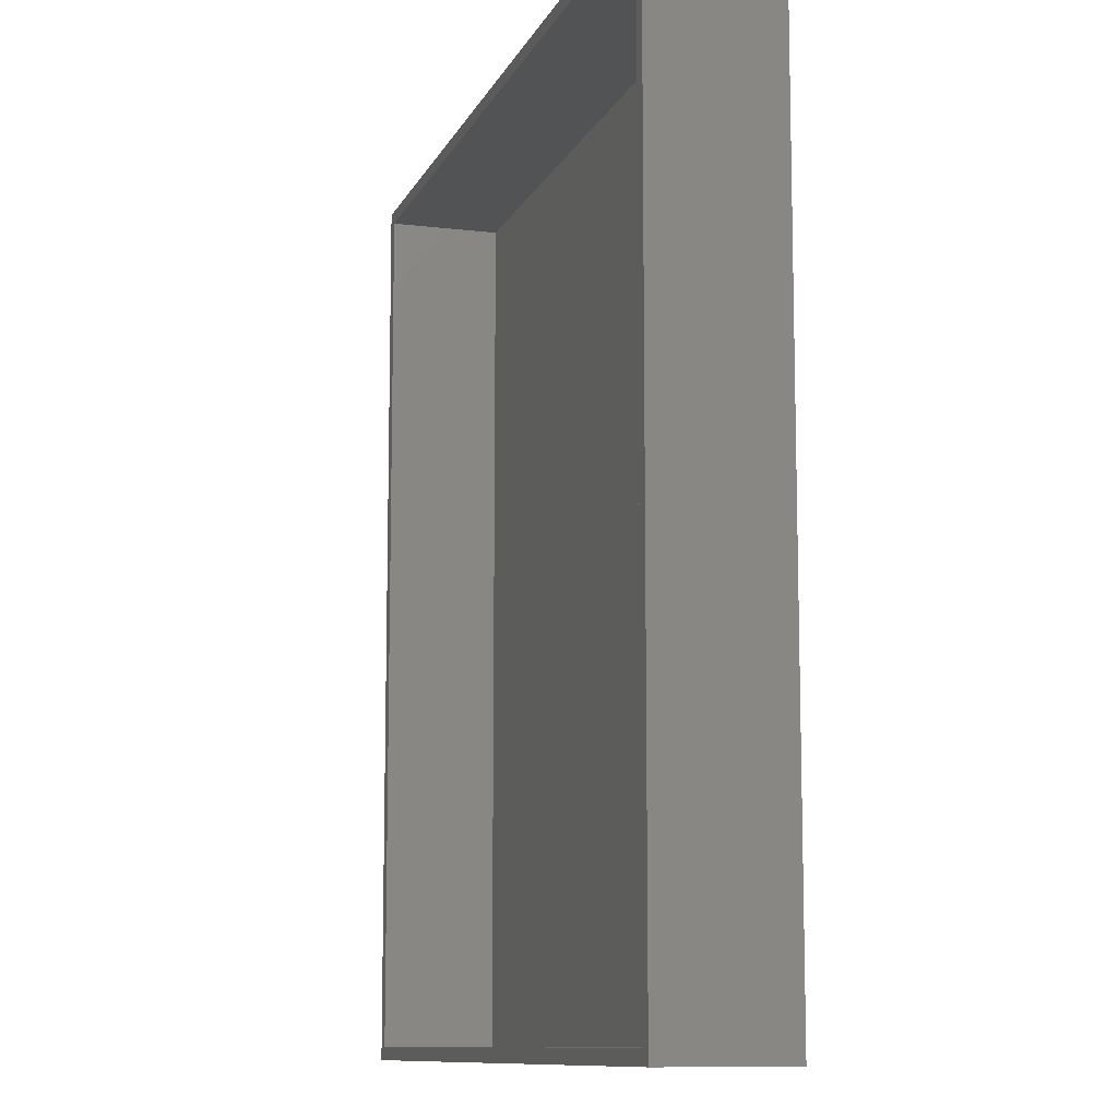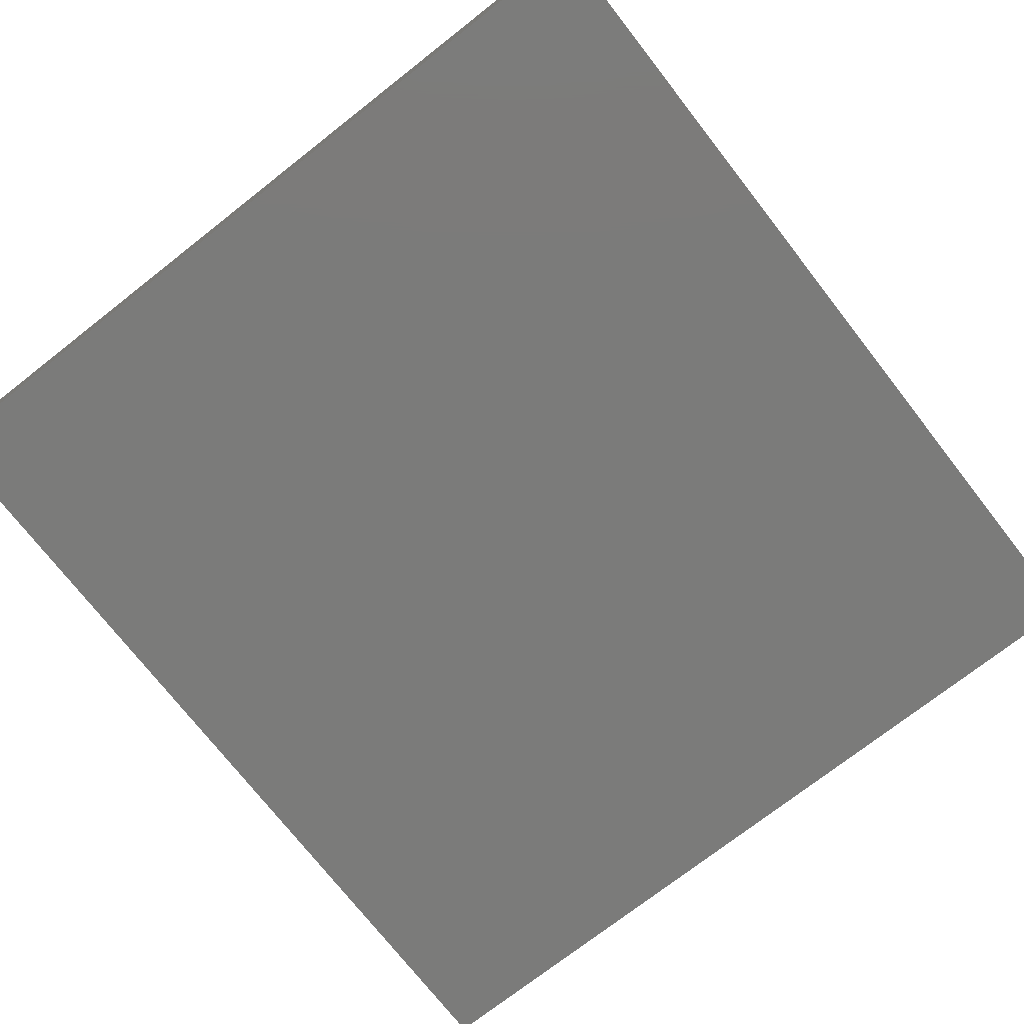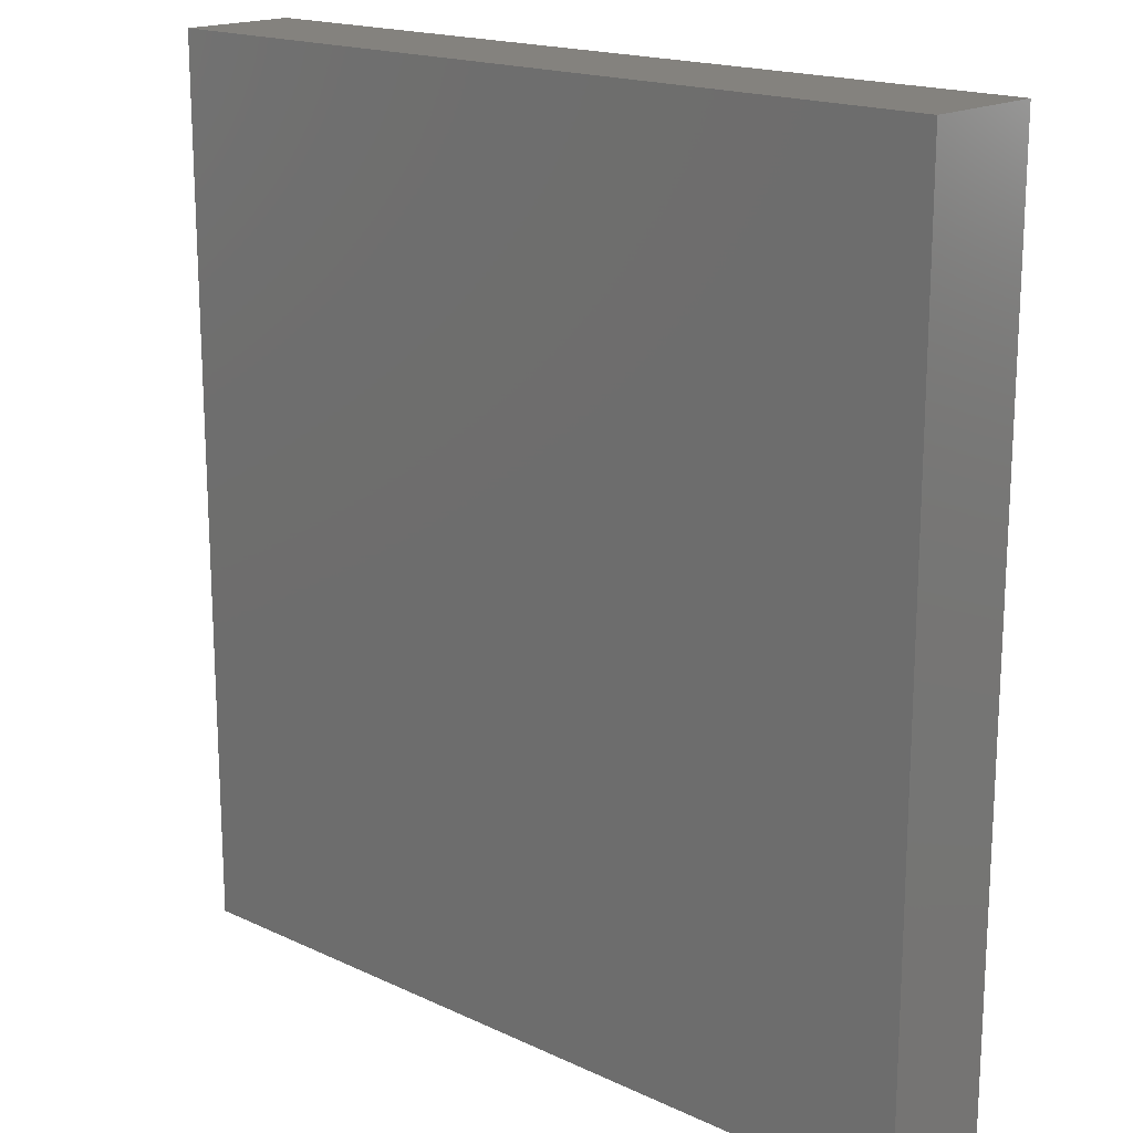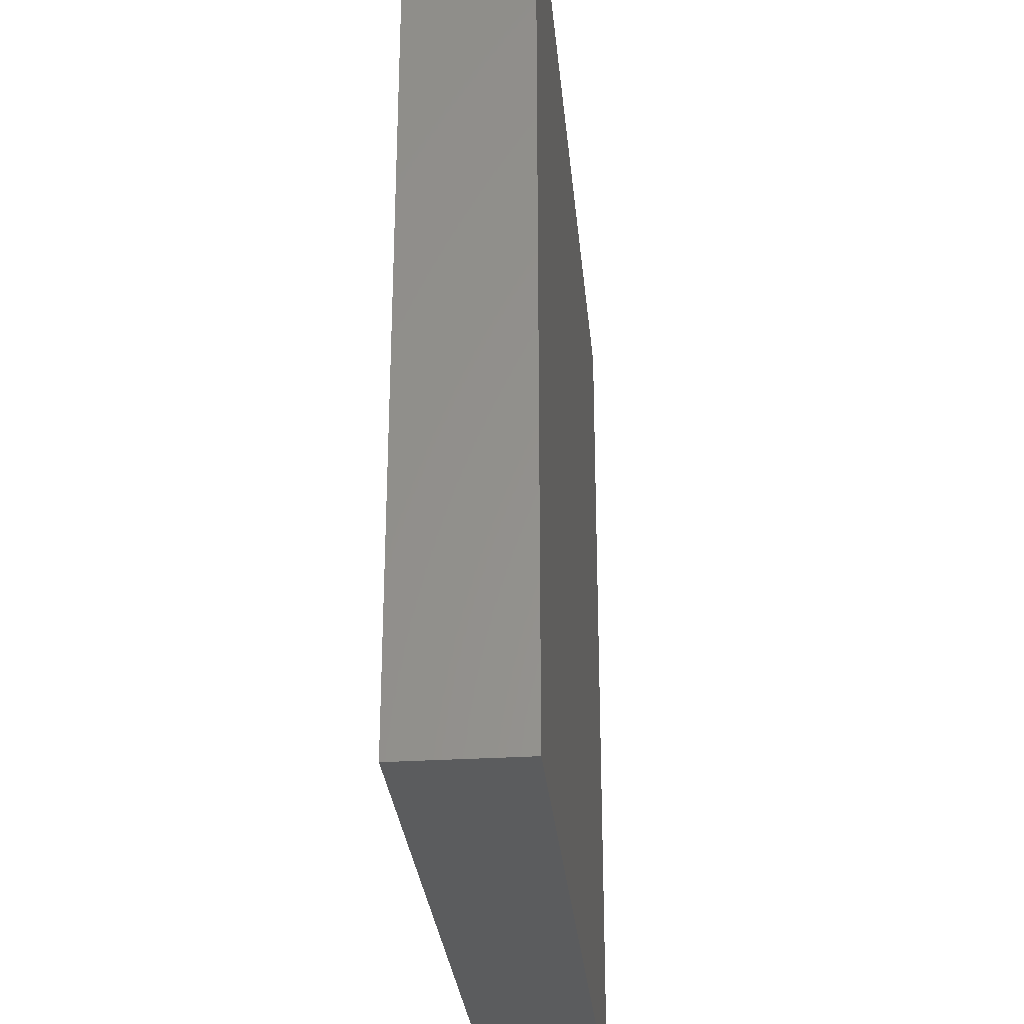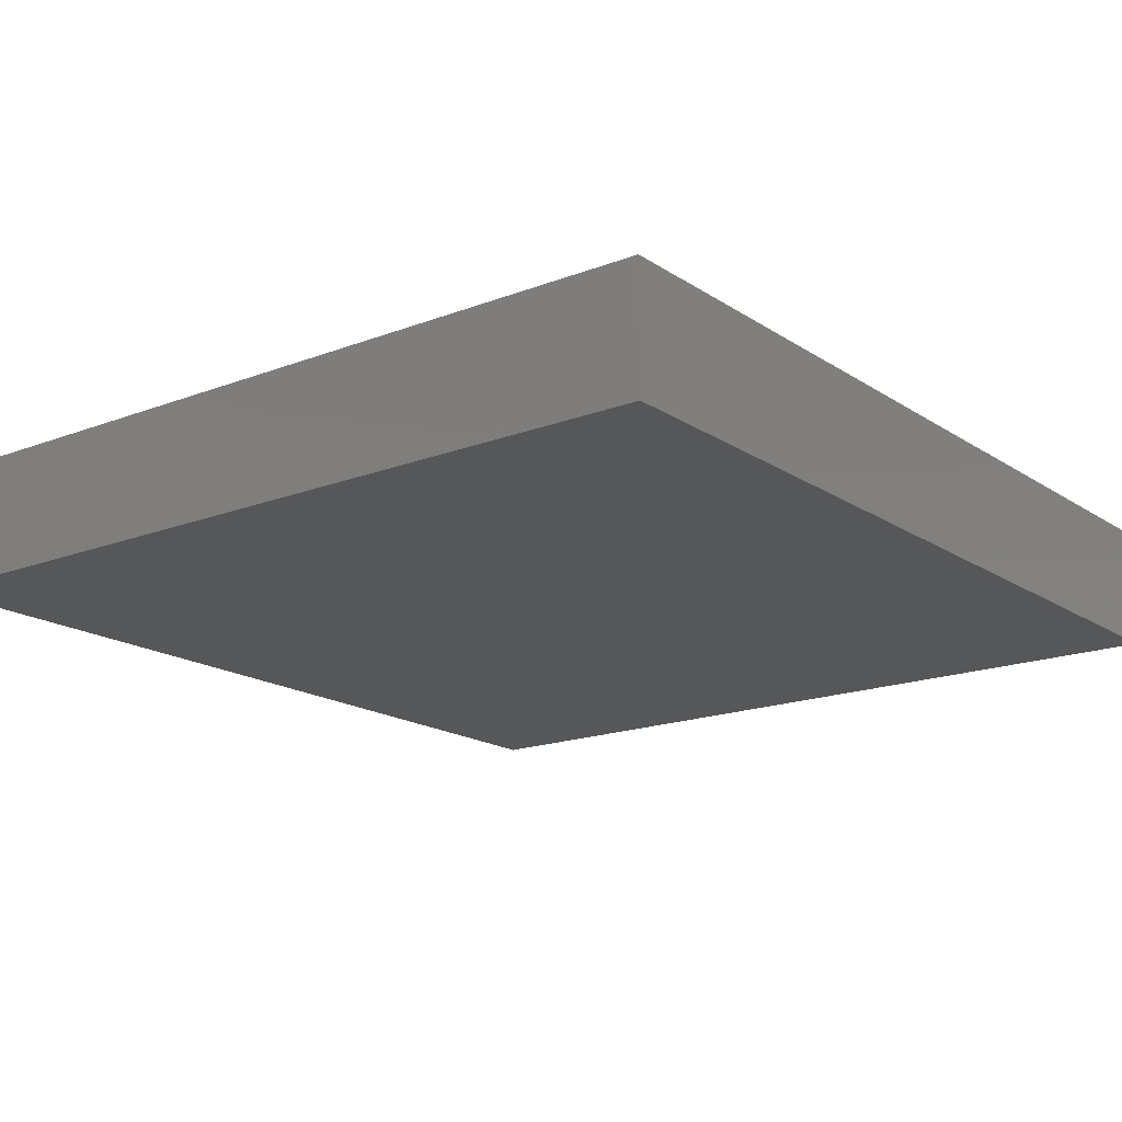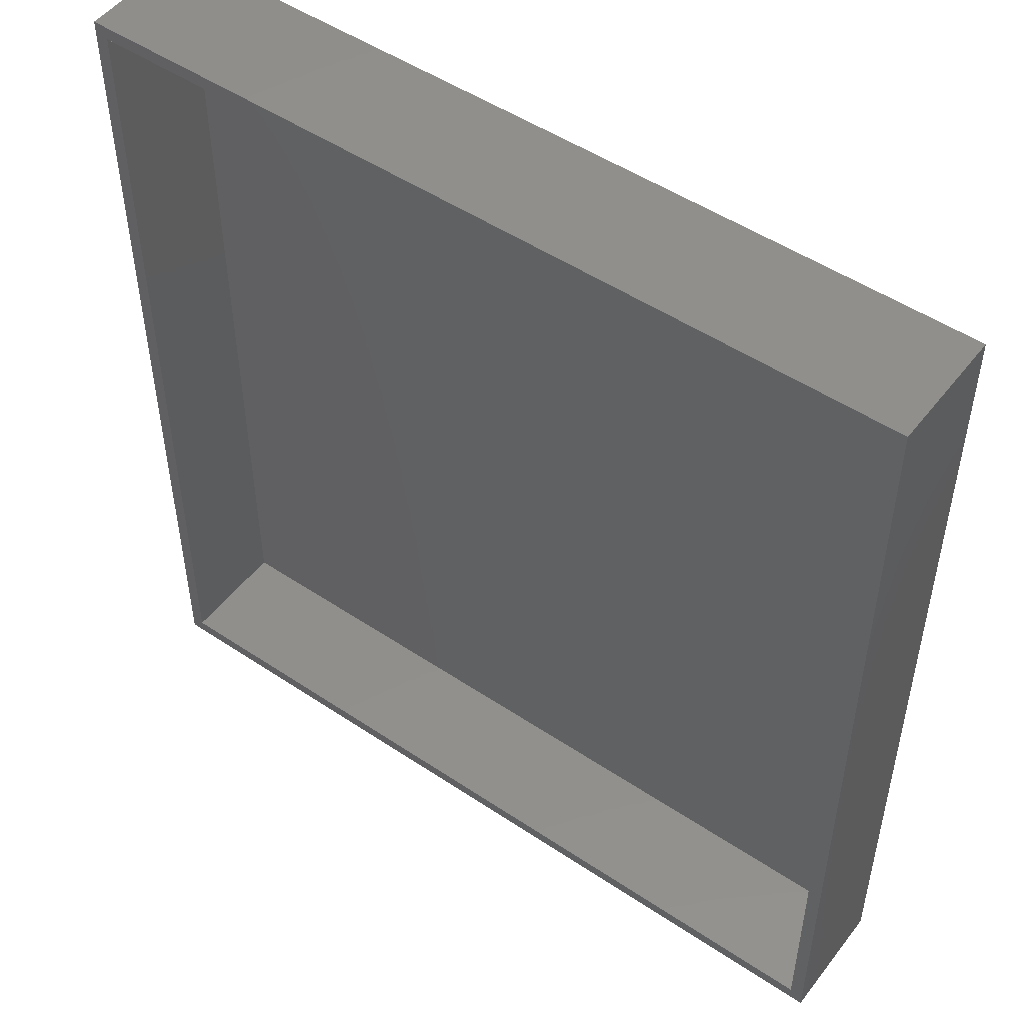
<metadata>
{"format":"stl","ext":"stl","renderer":"f3d","projection":"perspective","resolution":1024,"background":"white","views":[{"elev":-10.4,"azim":73.1,"up":"+Y"},{"elev":-74.1,"azim":38.0,"up":"+Z"},{"elev":17.6,"azim":-137.4,"up":"+Y"},{"elev":-29.4,"azim":95.3,"up":"+Y"},{"elev":-17.2,"azim":-142.4,"up":"+Z"},{"elev":50.2,"azim":36.3,"up":"+Y"}]}
</metadata>
<code>
# stl→obj: 16 verts, 28 faces
v -74.9 -79.65 0
v -74.9 -79.65 21.67
v -74.9 79.65 21.67
v -72.5 -77.25 21.67
v -72.5 77.25 21.67
v 74.9 -79.65 21.67
v 72.5 -77.25 21.67
v -74.9 79.65 0
v 74.9 79.65 0
v 74.9 79.65 21.67
v 74.9 -79.65 0
v 72.5 77.25 21.67
v -72.5 -77.25 1.6
v 72.5 -77.25 1.6
v -72.5 77.25 1.6
v 72.5 77.25 1.6
f 1 2 3
f 2 4 5
f 1 6 2
f 2 7 4
f 1 3 8
f 1 8 9
f 8 3 9
f 2 5 3
f 3 5 10
f 1 11 6
f 1 9 11
f 11 9 6
f 2 6 7
f 6 10 7
f 3 10 9
f 10 5 12
f 6 9 10
f 10 12 7
f 13 4 14
f 13 5 4
f 13 15 5
f 13 16 15
f 15 12 5
f 13 14 16
f 14 7 16
f 14 4 7
f 15 16 12
f 16 7 12

</code>
